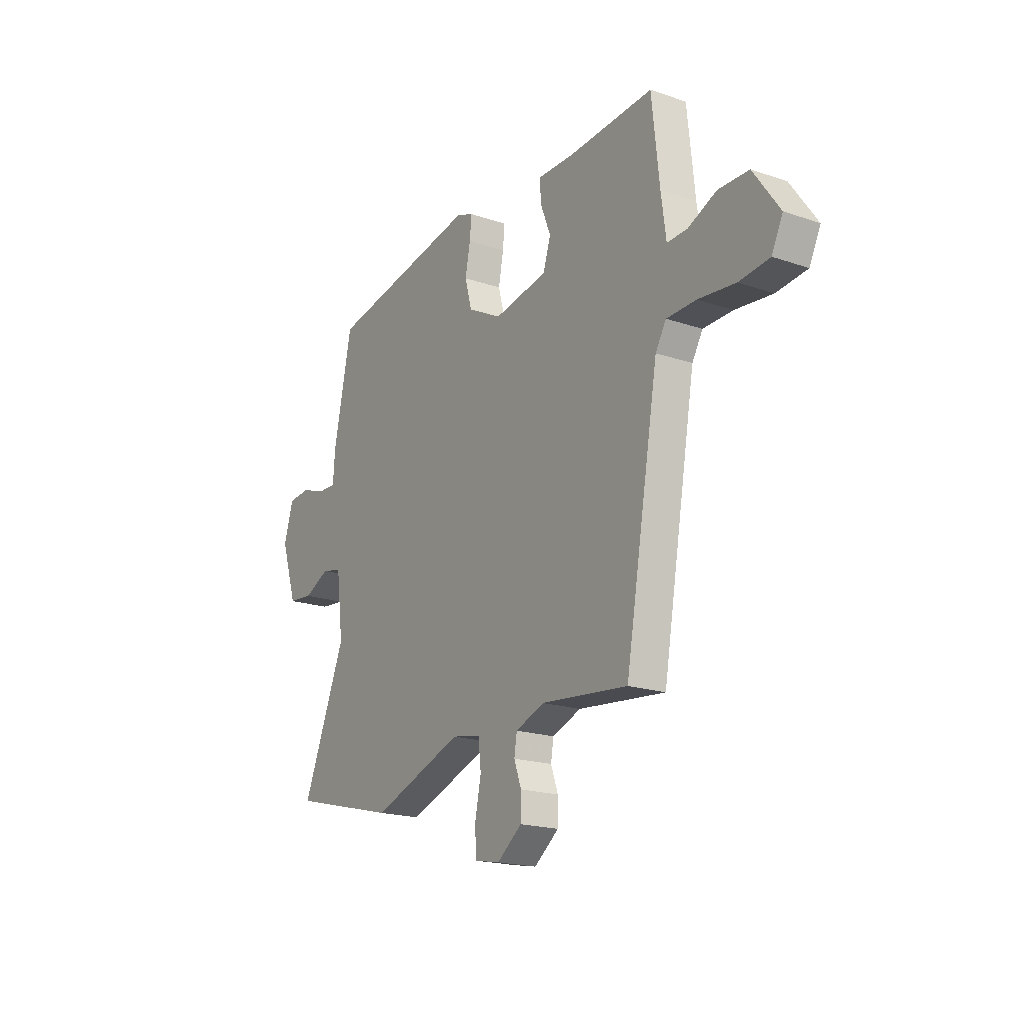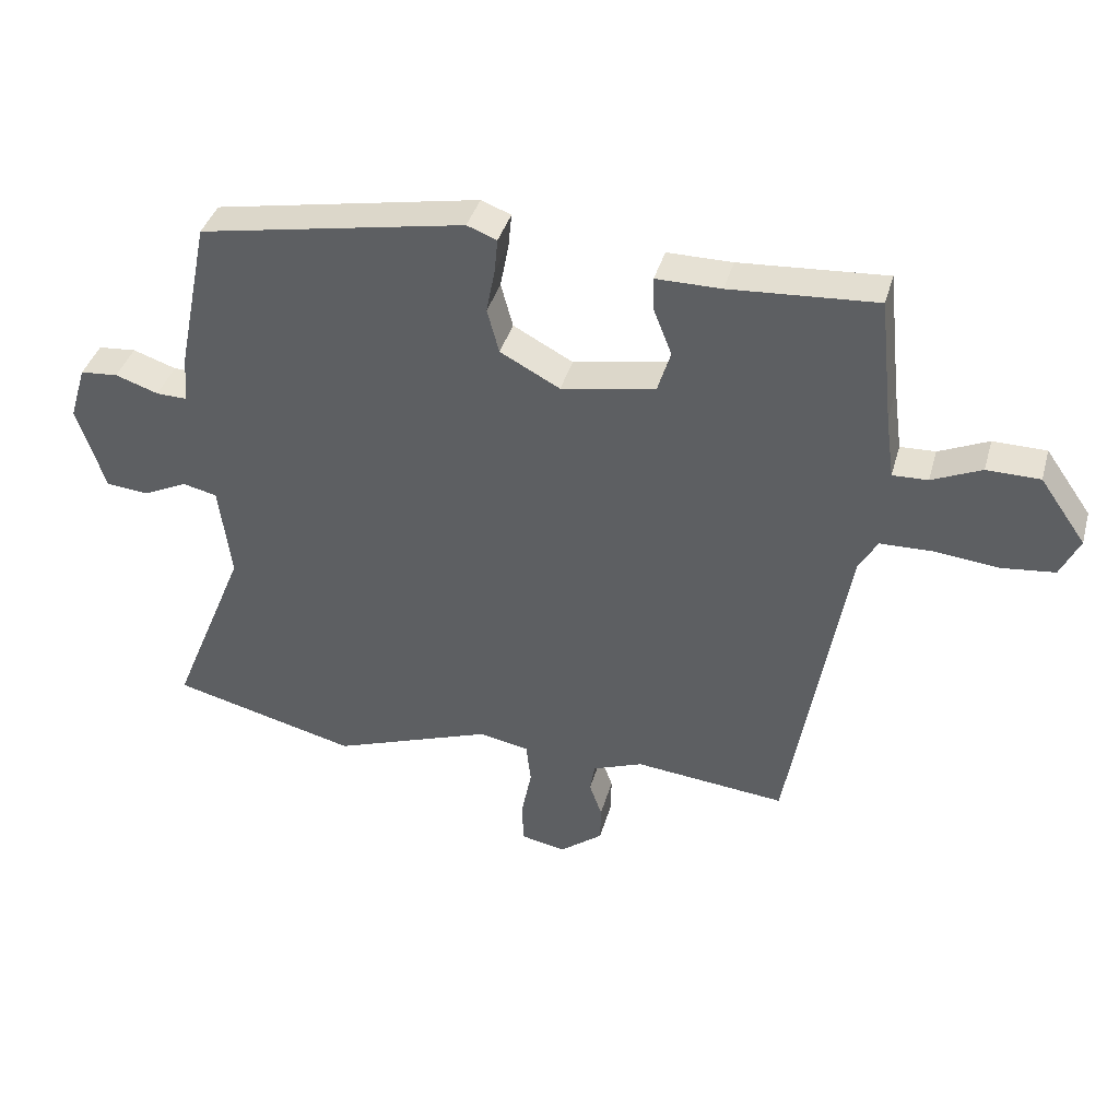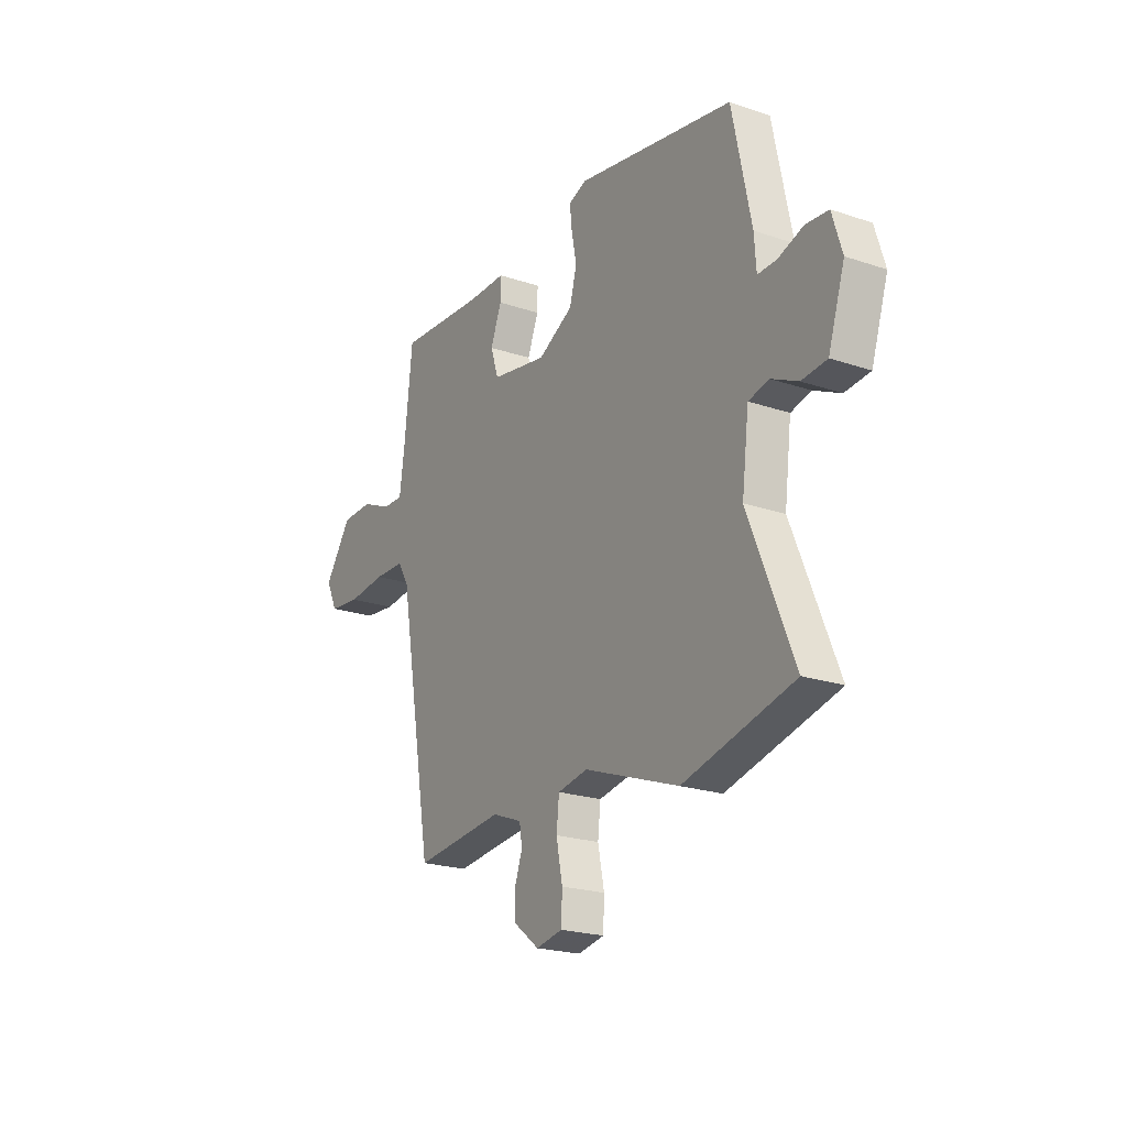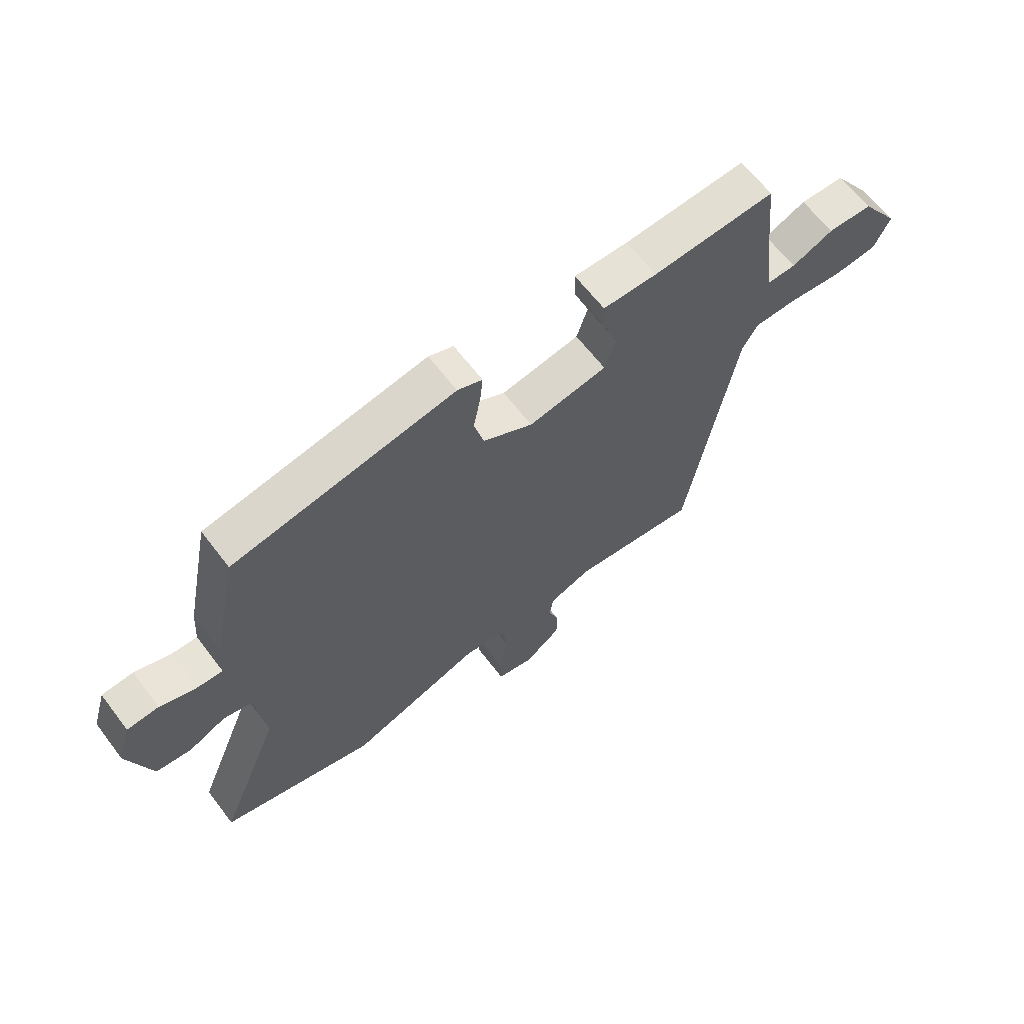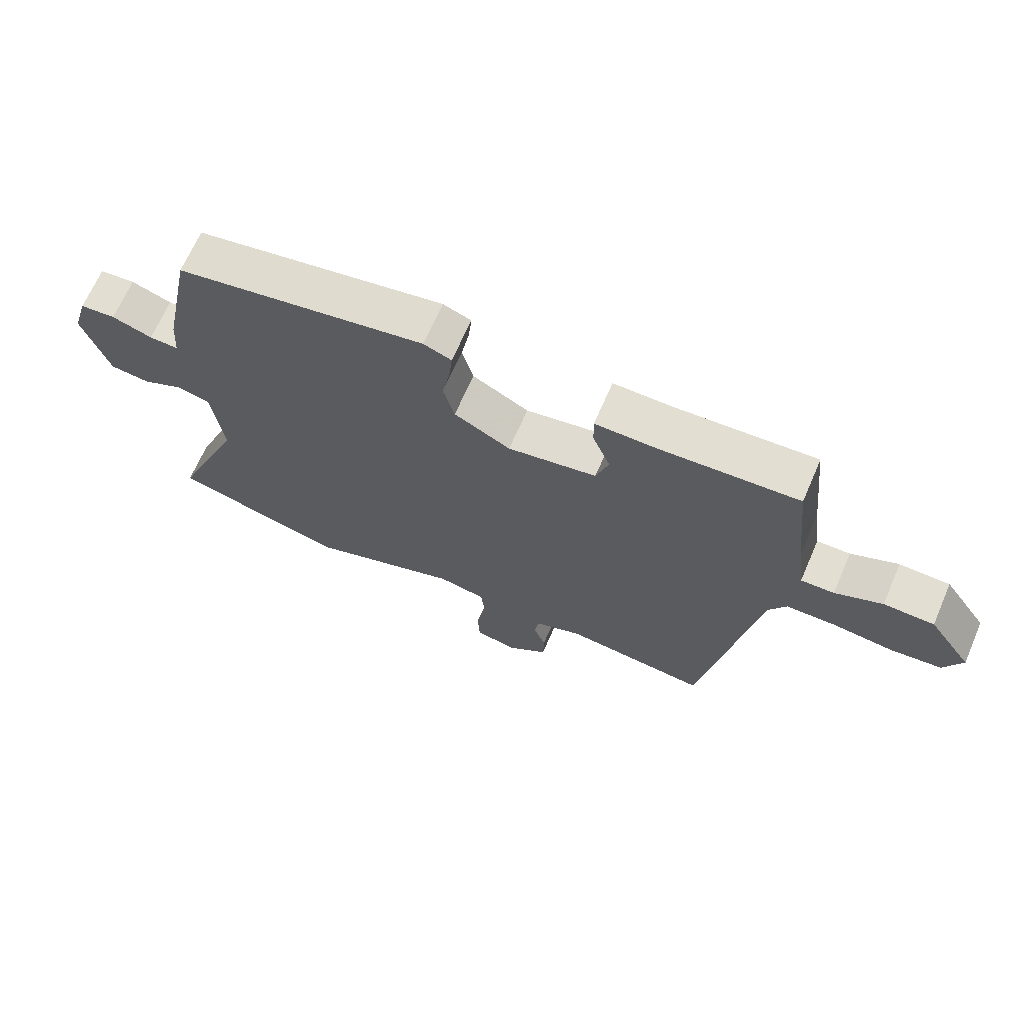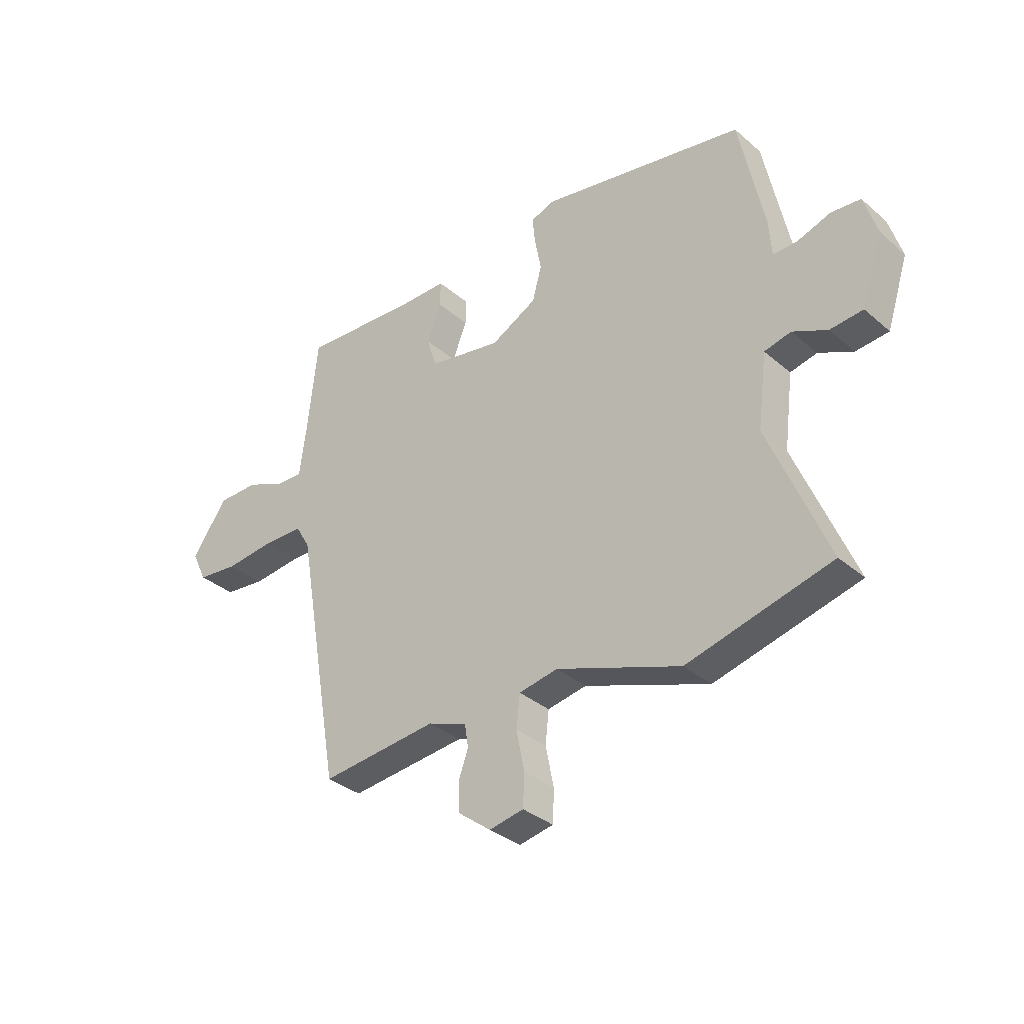
<metadata>
{"format":"obj","ext":"obj","renderer":"f3d","projection":"perspective","resolution":1024,"background":"white","views":[{"elev":-19.2,"azim":57.3,"up":"+Z"},{"elev":39.1,"azim":15.3,"up":"+Z"},{"elev":-21.9,"azim":-120.6,"up":"+Z"},{"elev":63.6,"azim":-37.2,"up":"+Z"},{"elev":67.8,"azim":23.5,"up":"+Z"},{"elev":-34.1,"azim":-139.0,"up":"+Z"}]}
</metadata>
<code>
v 0.409 0.07 -0.48
v 0.181 0.07 -0.457
v 0.105 0.07 -0.486
v 0.098 0.07 -0.53
v 0.117 0.07 -0.583
v 0.116 0.07 -0.638
v 0.051 0.07 -0.688
v -0.016 0.07 -0.675
v -0.019 0.07 -0.613
v -0.003 0.07 -0.534
v -0.01 0.07 -0.471
v -0.086 0.07 -0.457
v -0.327 0.07 -0.544
v -0.607 0.07 -0.473
v -0.493 0.07 -0.195
v -0.511 0.07 -0.052
v -0.563 0.07 -0.04
v -0.63 0.07 -0.072
v -0.694 0.07 -0.066
v -0.736 0.07 0.063
v -0.711 0.07 0.145
v -0.654 0.07 0.15
v -0.589 0.07 0.128
v -0.542 0.07 0.127
v -0.537 0.07 0.198
v -0.489 0.07 0.431
v -0.088 0.07 0.506
v -0.043 0.07 0.489
v -0.048 0.07 0.438
v -0.061 0.07 0.37
v -0.043 0.07 0.303
v 0.047 0.07 0.255
v 0.189 0.07 0.281
v 0.209 0.07 0.343
v 0.181 0.07 0.414
v 0.18 0.07 0.464
v 0.278 0.07 0.464
v 0.499 0.07 0.479
v 0.519 0.07 0.292
v 0.532 0.07 0.196
v 0.585 0.07 0.198
v 0.66 0.07 0.231
v 0.74 0.07 0.23
v 0.809 0.07 0.132
v 0.78 0.07 0.072
v 0.7 0.07 0.063
v 0.603 0.07 0.073
v 0.525 0.07 0.071
v 0.497 0.07 0.024
v 0.409 0 -0.48
v 0.181 0 -0.457
v 0.105 0 -0.486
v 0.098 0 -0.53
v 0.117 0 -0.583
v 0.116 0 -0.638
v 0.051 0 -0.688
v -0.016 0 -0.675
v -0.019 0 -0.613
v -0.003 0 -0.534
v -0.01 0 -0.471
v -0.086 0 -0.457
v -0.327 0 -0.544
v -0.607 0 -0.473
v -0.493 0 -0.195
v -0.511 0 -0.052
v -0.563 0 -0.04
v -0.63 0 -0.072
v -0.694 0 -0.066
v -0.736 0 0.063
v -0.711 0 0.145
v -0.654 0 0.15
v -0.589 0 0.128
v -0.542 0 0.127
v -0.537 0 0.198
v -0.489 0 0.431
v -0.088 0 0.506
v -0.043 0 0.489
v -0.048 0 0.438
v -0.061 0 0.37
v -0.043 0 0.303
v 0.047 0 0.255
v 0.189 0 0.281
v 0.209 0 0.343
v 0.181 0 0.414
v 0.18 0 0.464
v 0.278 0 0.464
v 0.499 0 0.479
v 0.519 0 0.292
v 0.532 0 0.196
v 0.585 0 0.198
v 0.66 0 0.231
v 0.74 0 0.23
v 0.809 0 0.132
v 0.78 0 0.072
v 0.7 0 0.063
v 0.603 0 0.073
v 0.525 0 0.071
v 0.497 0 0.024
f 45 46 47
f 44 45 47
f 43 44 47
f 42 43 47
f 41 42 47
f 40 41 47 48
f 39 40 48 49
f 49 1 2
f 39 49 2
f 38 39 2
f 37 38 2
f 34 35 36 37
f 28 29 30
f 27 28 30
f 26 27 30
f 25 26 30
f 24 25 30
f 24 30 31
f 21 22 23
f 20 21 23
f 19 20 23
f 18 19 23
f 17 18 23
f 16 17 23 24
f 12 13 14 15
f 11 12 15 16
f 8 9 10
f 7 8 10
f 6 7 10
f 5 6 10
f 4 5 10
f 3 4 10 11
f 2 3 11
f 37 2 11
f 34 37 11
f 33 34 11
f 24 31 32
f 24 32 33
f 16 24 33
f 11 16 33
f 96 95 94
f 96 94 93
f 96 93 92
f 96 92 91
f 96 91 90
f 97 96 90 89
f 98 97 89 88
f 51 50 98
f 51 98 88
f 51 88 87
f 51 87 86
f 86 85 84 83
f 79 78 77
f 79 77 76
f 79 76 75
f 79 75 74
f 79 74 73
f 80 79 73
f 72 71 70
f 72 70 69
f 72 69 68
f 72 68 67
f 72 67 66
f 73 72 66 65
f 64 63 62 61
f 65 64 61 60
f 59 58 57
f 59 57 56
f 59 56 55
f 59 55 54
f 59 54 53
f 60 59 53 52
f 60 52 51
f 60 51 86
f 60 86 83
f 60 83 82
f 81 80 73
f 82 81 73
f 82 73 65
f 82 65 60
f 1 50 51 2
f 2 51 52 3
f 3 52 53 4
f 4 53 54 5
f 5 54 55 6
f 6 55 56 7
f 7 56 57 8
f 8 57 58 9
f 9 58 59 10
f 10 59 60 11
f 11 60 61 12
f 12 61 62 13
f 13 62 63 14
f 14 63 64 15
f 15 64 65 16
f 16 65 66 17
f 17 66 67 18
f 18 67 68 19
f 19 68 69 20
f 20 69 70 21
f 21 70 71 22
f 22 71 72 23
f 23 72 73 24
f 24 73 74 25
f 25 74 75 26
f 26 75 76 27
f 27 76 77 28
f 28 77 78 29
f 29 78 79 30
f 30 79 80 31
f 31 80 81 32
f 32 81 82 33
f 33 82 83 34
f 34 83 84 35
f 35 84 85 36
f 36 85 86 37
f 37 86 87 38
f 38 87 88 39
f 39 88 89 40
f 40 89 90 41
f 41 90 91 42
f 42 91 92 43
f 43 92 93 44
f 44 93 94 45
f 45 94 95 46
f 46 95 96 47
f 47 96 97 48
f 48 97 98 49
f 49 98 50 1

</code>
